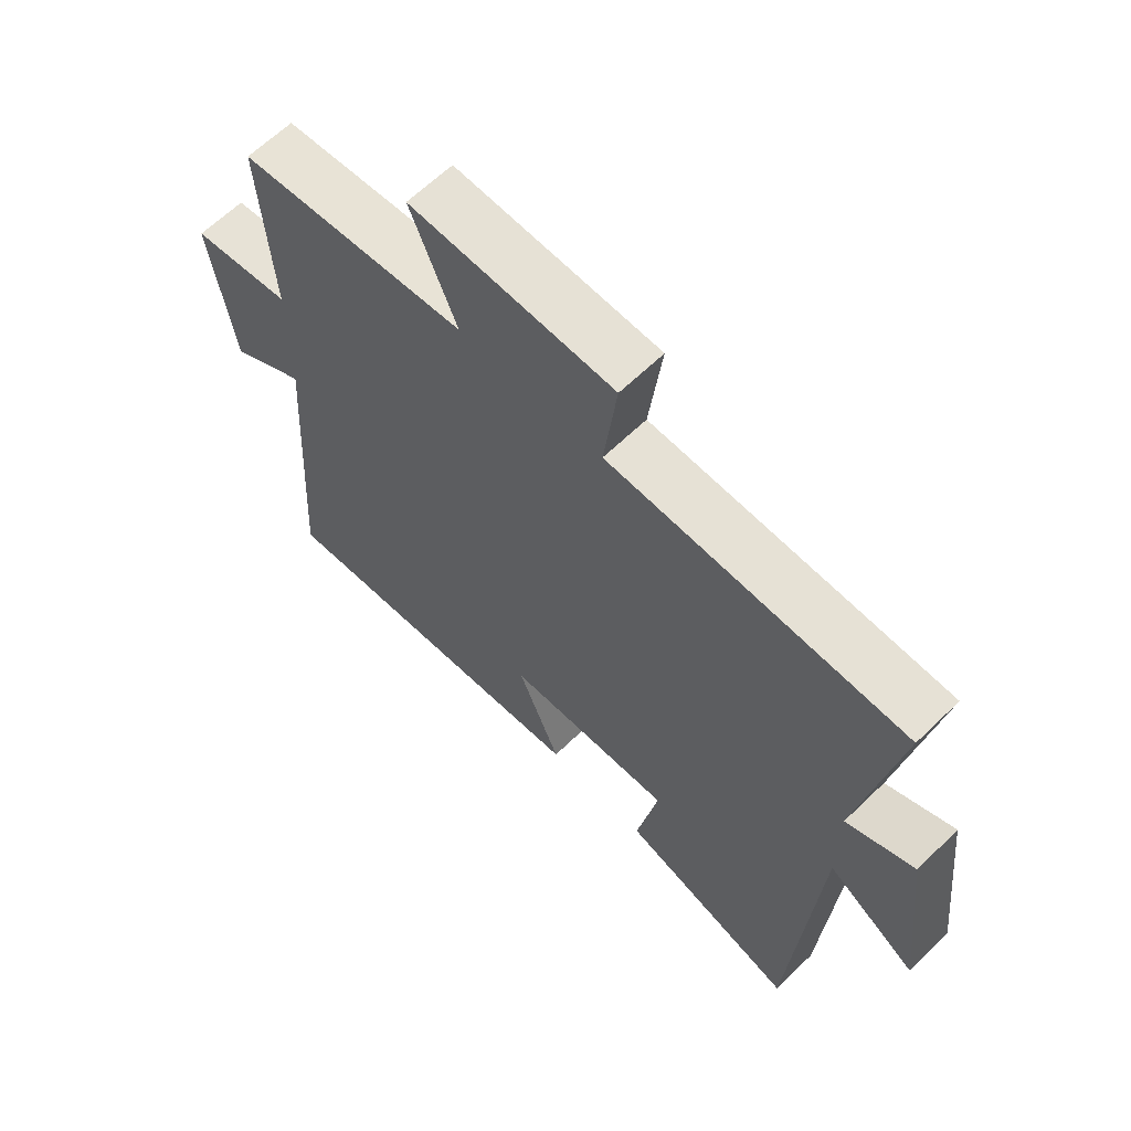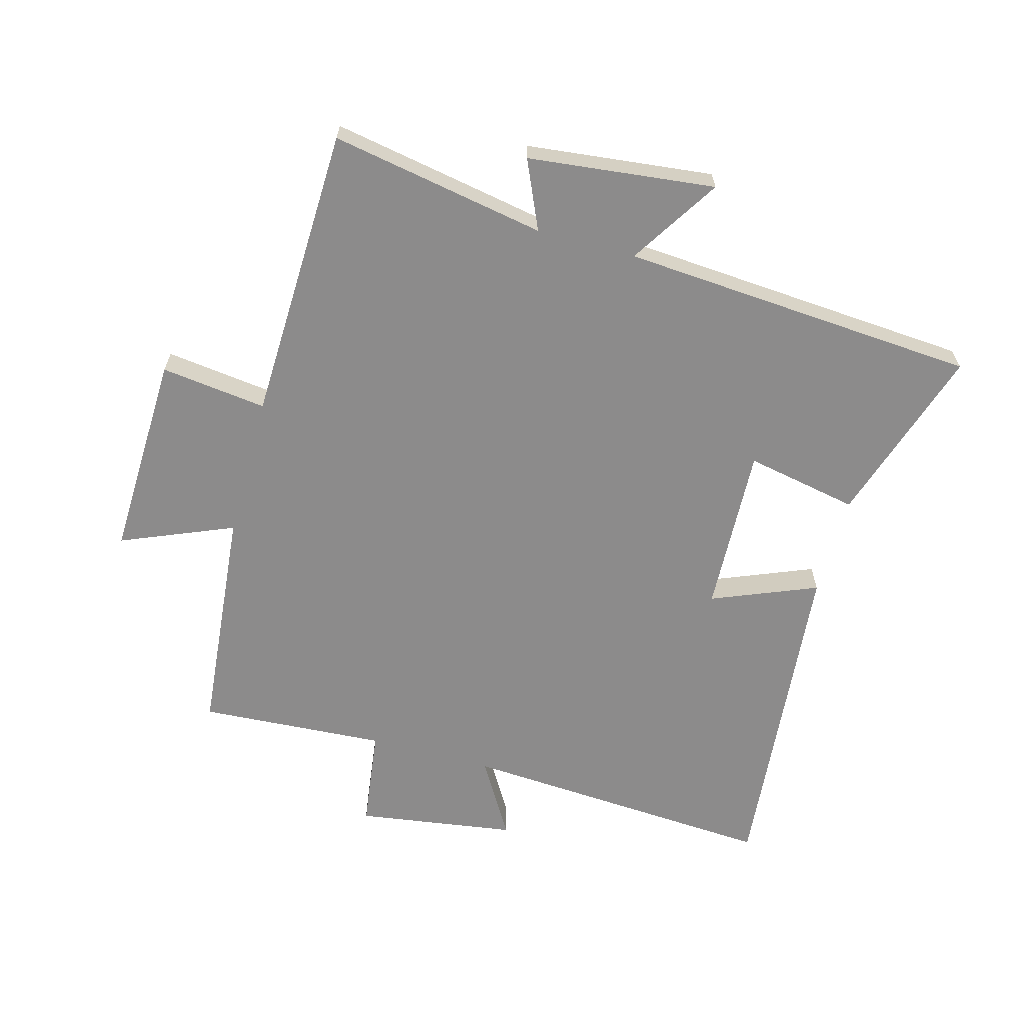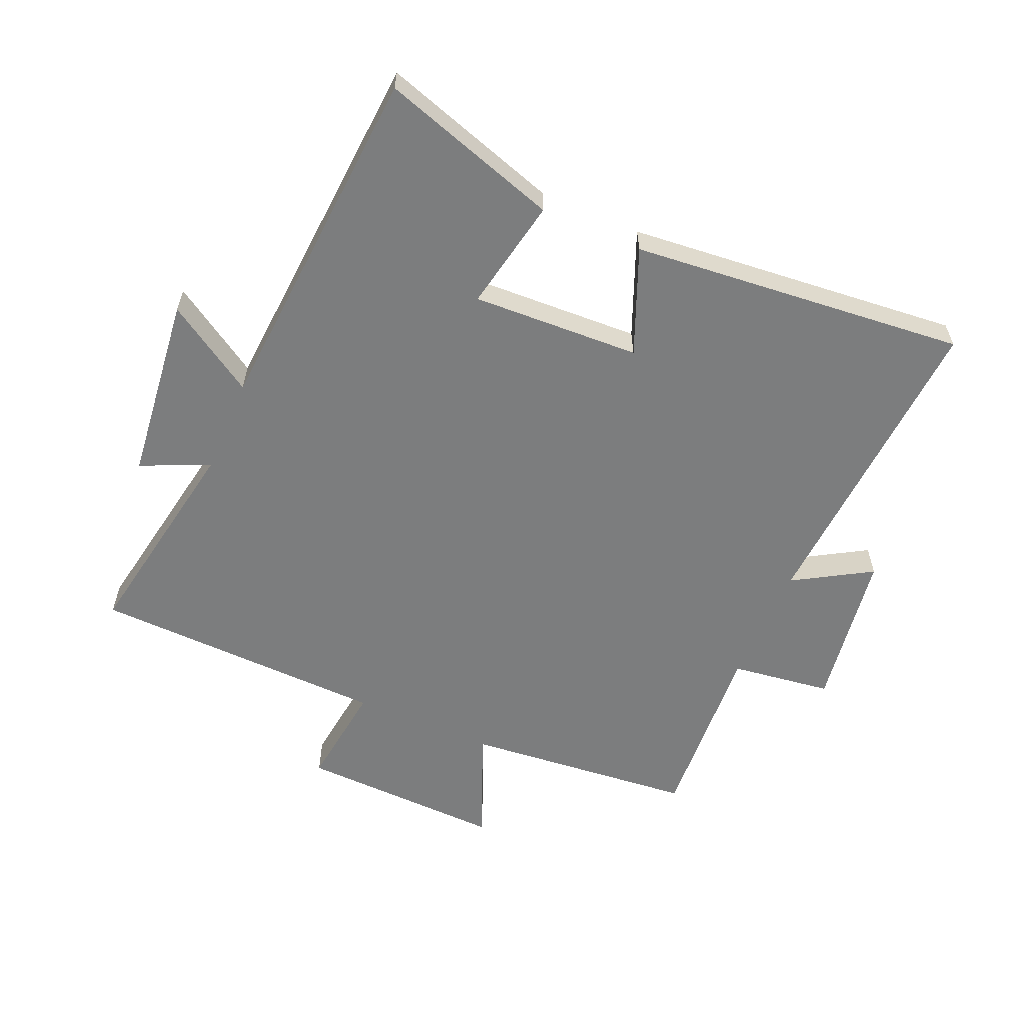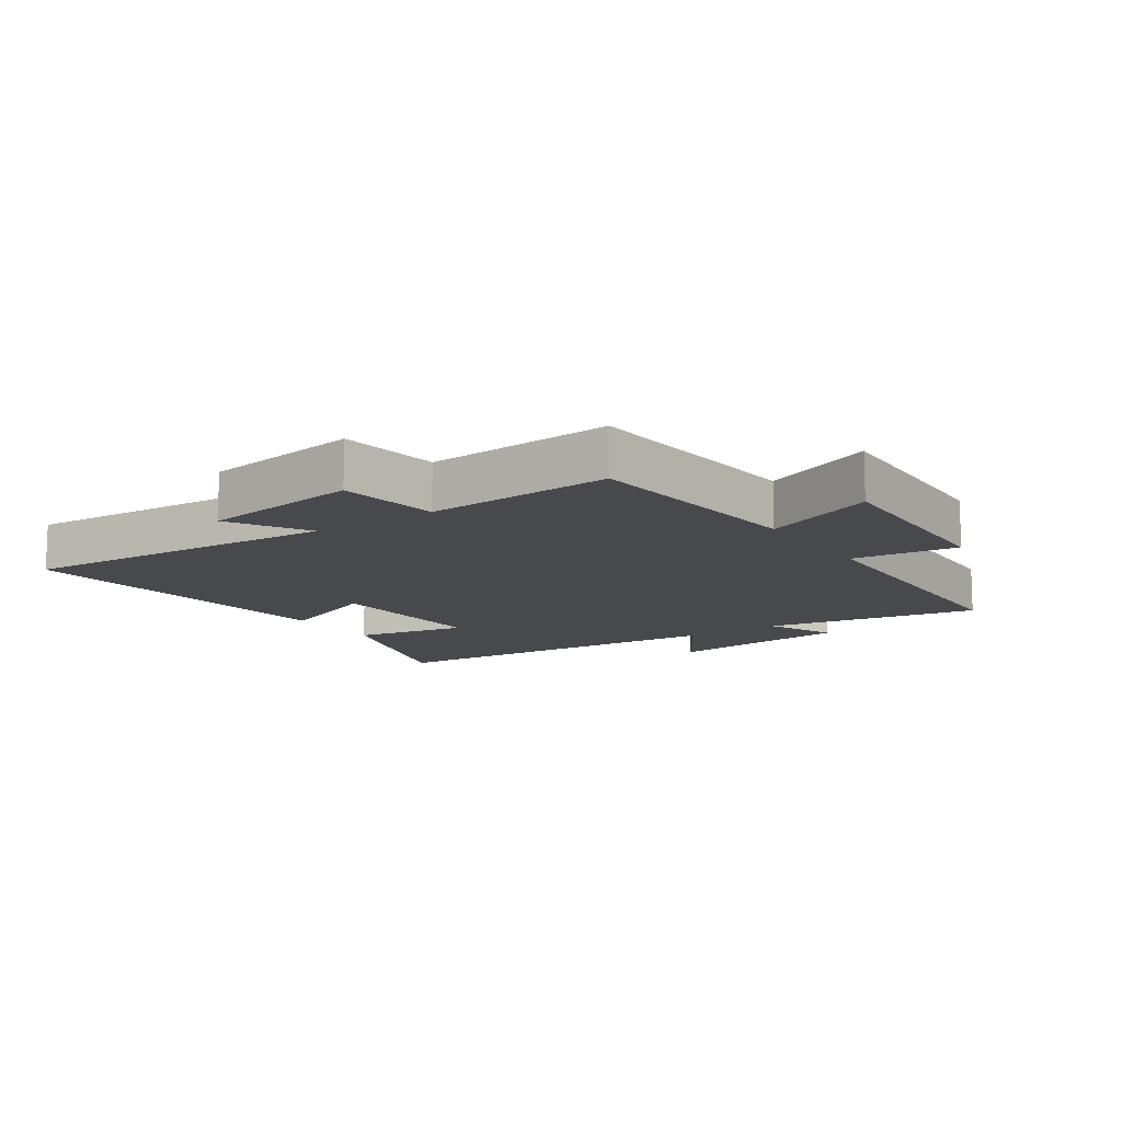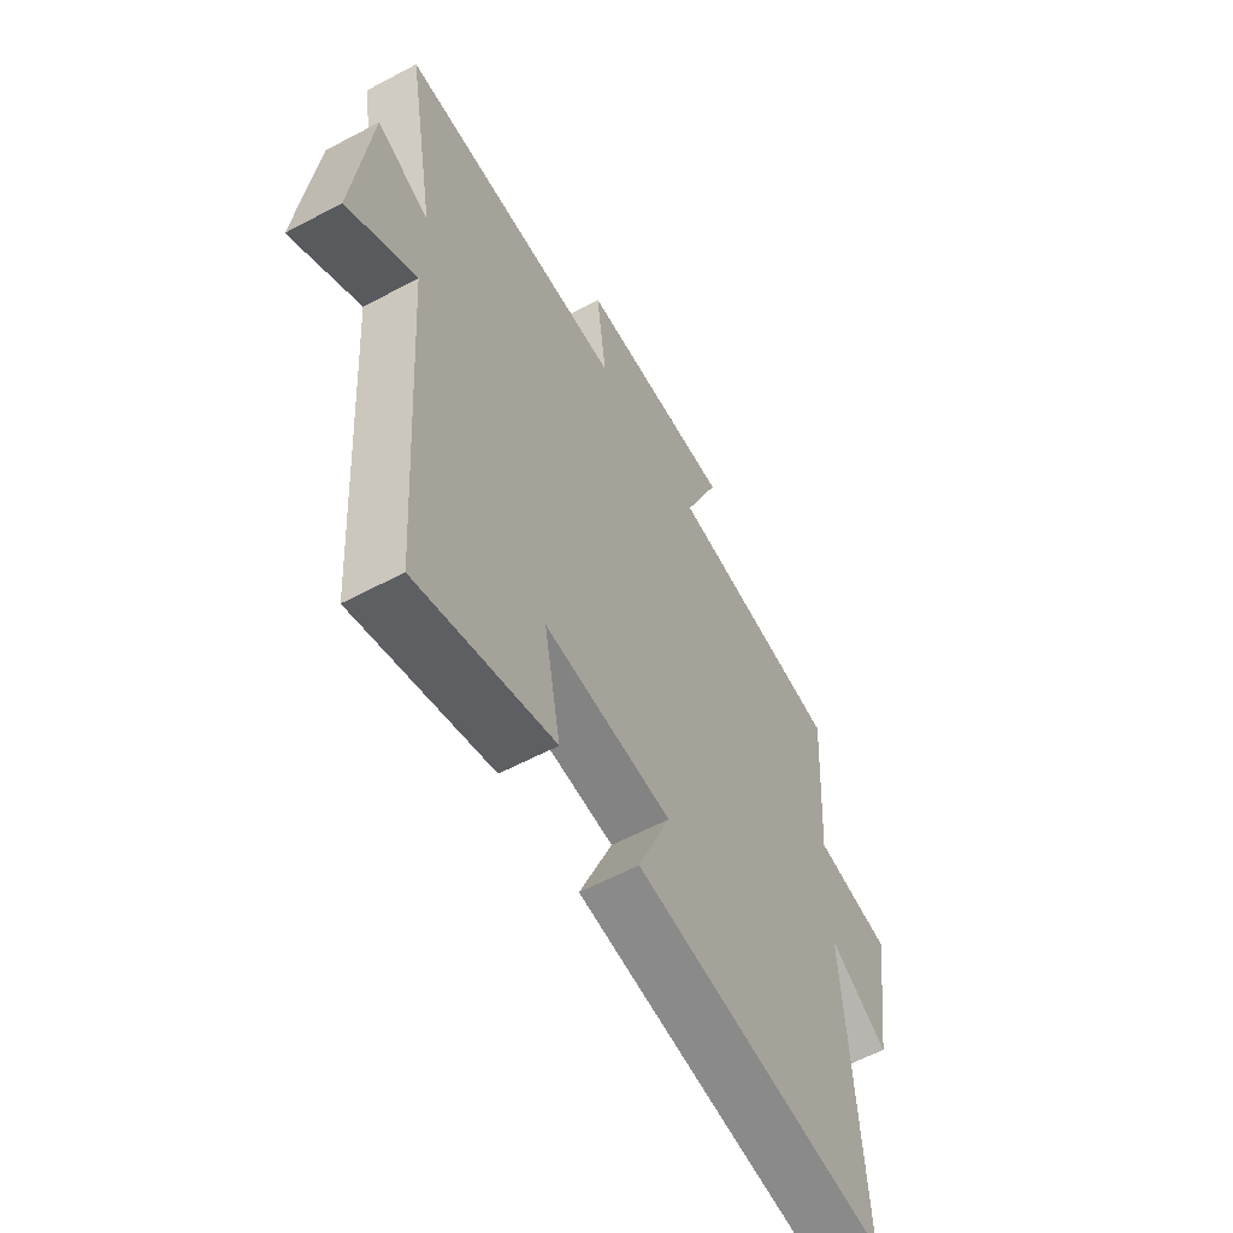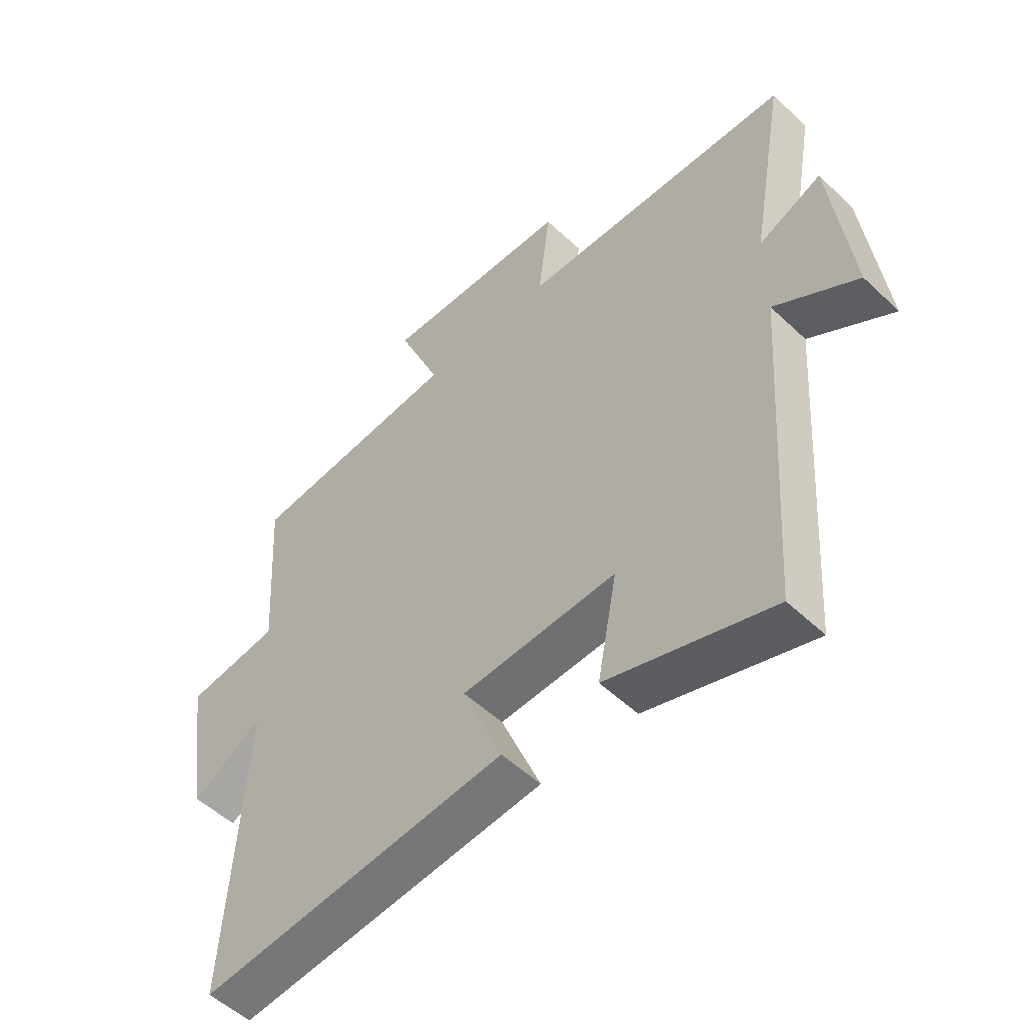
<metadata>
{"format":"obj","ext":"obj","renderer":"f3d","projection":"perspective","resolution":1024,"background":"white","views":[{"elev":63.5,"azim":45.6,"up":"+Z"},{"elev":-64.0,"azim":74.6,"up":"+Y"},{"elev":-59.0,"azim":156.6,"up":"+Y"},{"elev":-12.3,"azim":-55.9,"up":"+Y"},{"elev":-59.1,"azim":118.7,"up":"+Z"},{"elev":-52.9,"azim":44.7,"up":"+Z"}]}
</metadata>
<code>
v -0.519 0.07 0.464
v -0.148 0.07 0.5
v -0.223 0.07 0.68
v 0.107 0.07 0.67
v 0.086 0.07 0.5
v 0.562 0.07 0.486
v 0.5 0.07 0.141
v 0.61 0.07 0.19
v 0.644 0.07 -0.11
v 0.5 0.07 -0.019
v 0.46 0.07 -0.592
v 0.173 0.07 -0.5
v 0.208 0.07 -0.319
v -0.062 0.07 -0.331
v 0.007 0.07 -0.5
v -0.532 0.07 -0.551
v -0.5 0.07 -0.04
v -0.624 0.07 -0.114
v -0.662 0.07 0.142
v -0.5 0.07 0.164
v -0.519 0 0.464
v -0.148 0 0.5
v -0.223 0 0.68
v 0.107 0 0.67
v 0.086 0 0.5
v 0.562 0 0.486
v 0.5 0 0.141
v 0.61 0 0.19
v 0.644 0 -0.11
v 0.5 0 -0.019
v 0.46 0 -0.592
v 0.173 0 -0.5
v 0.208 0 -0.319
v -0.062 0 -0.331
v 0.007 0 -0.5
v -0.532 0 -0.551
v -0.5 0 -0.04
v -0.624 0 -0.114
v -0.662 0 0.142
v -0.5 0 0.164
f 17 18 19 20
f 14 15 16 17
f 13 14 17 20
f 10 11 12 13
f 10 13 20 1
f 7 8 9 10
f 5 6 7
f 5 7 10 1
f 2 3 4 5
f 1 2 5
f 40 39 38 37
f 37 36 35 34
f 40 37 34 33
f 33 32 31 30
f 21 40 33 30
f 30 29 28 27
f 27 26 25
f 21 30 27 25
f 25 24 23 22
f 25 22 21
f 1 21 22 2
f 2 22 23 3
f 3 23 24 4
f 4 24 25 5
f 5 25 26 6
f 6 26 27 7
f 7 27 28 8
f 8 28 29 9
f 9 29 30 10
f 10 30 31 11
f 11 31 32 12
f 12 32 33 13
f 13 33 34 14
f 14 34 35 15
f 15 35 36 16
f 16 36 37 17
f 17 37 38 18
f 18 38 39 19
f 19 39 40 20
f 20 40 21 1

</code>
